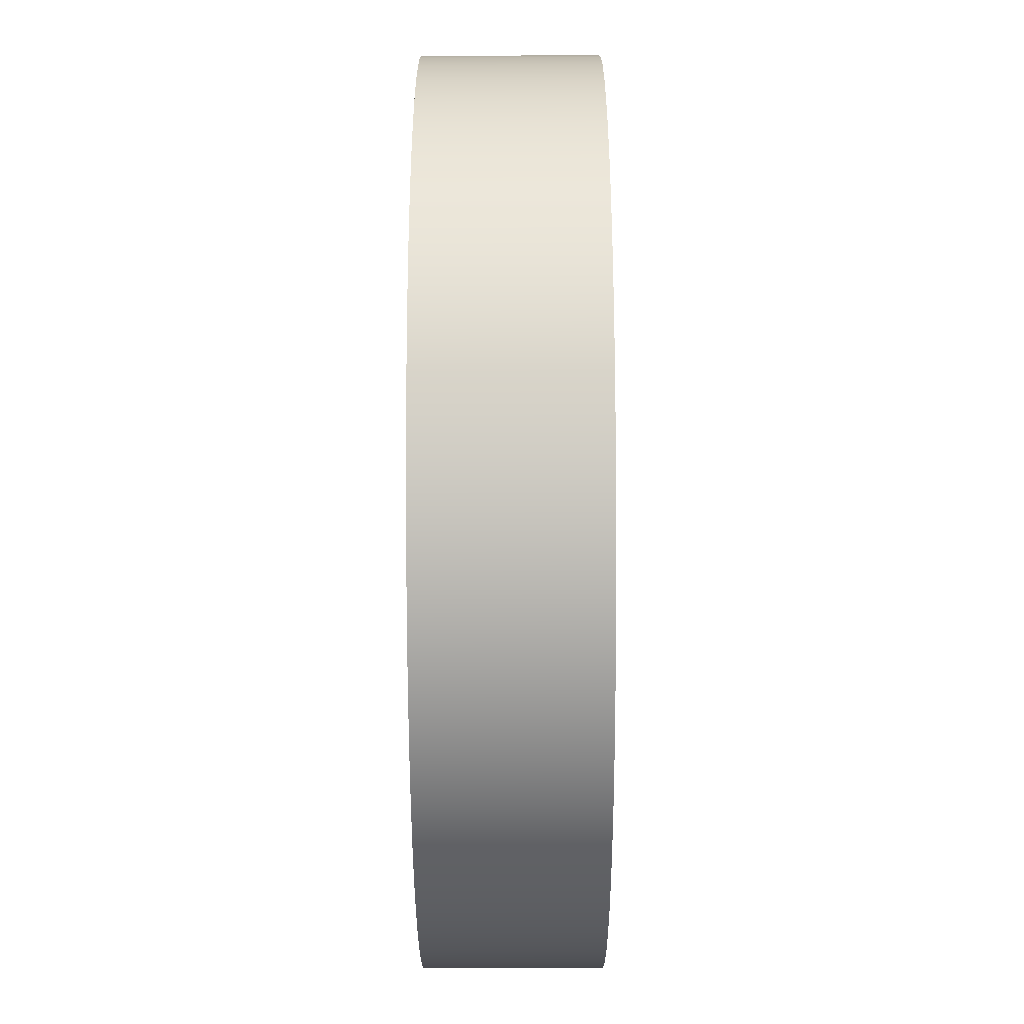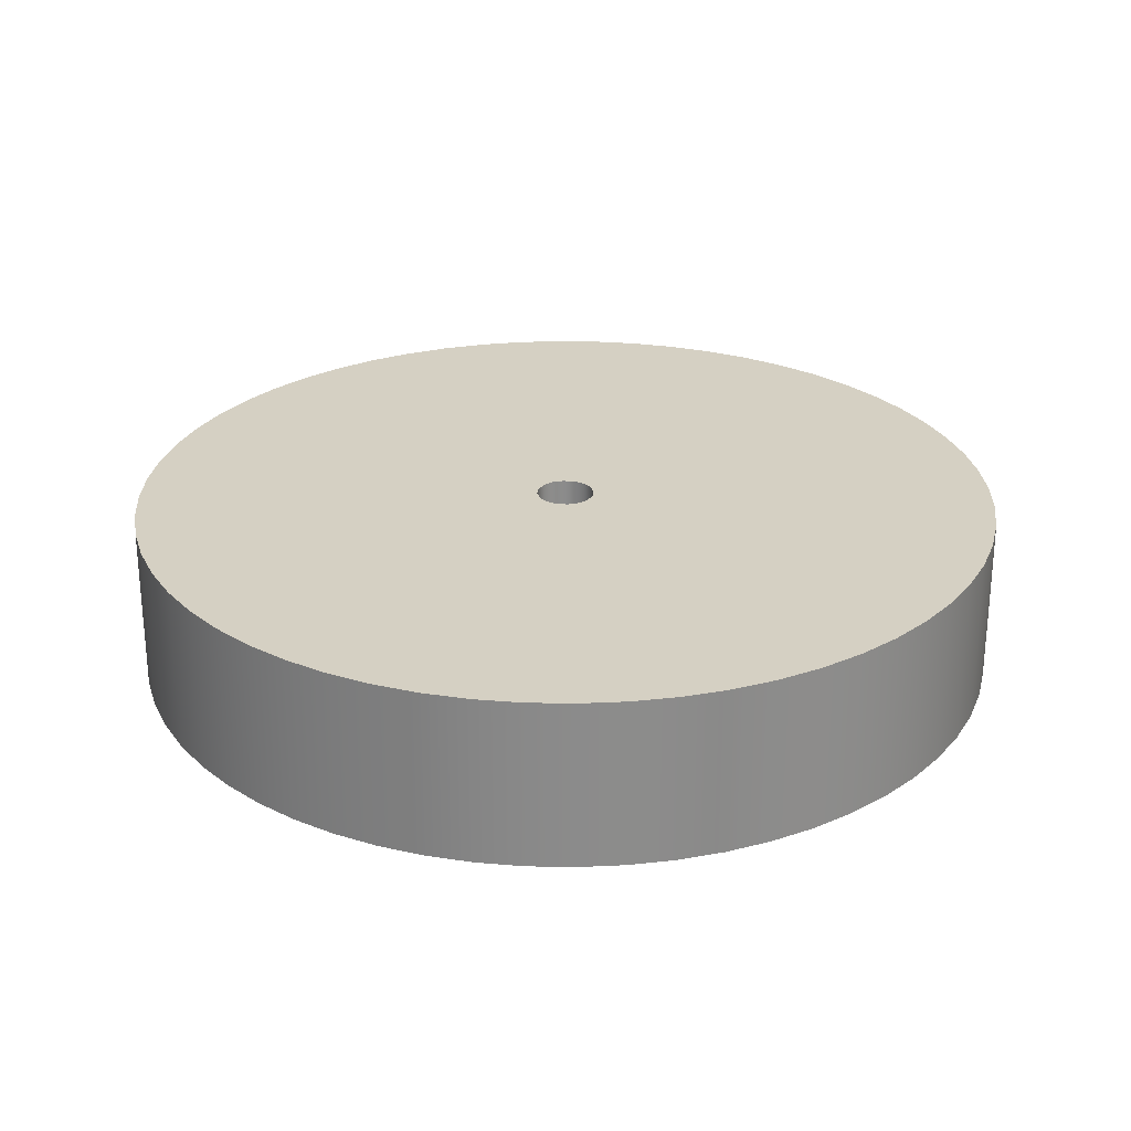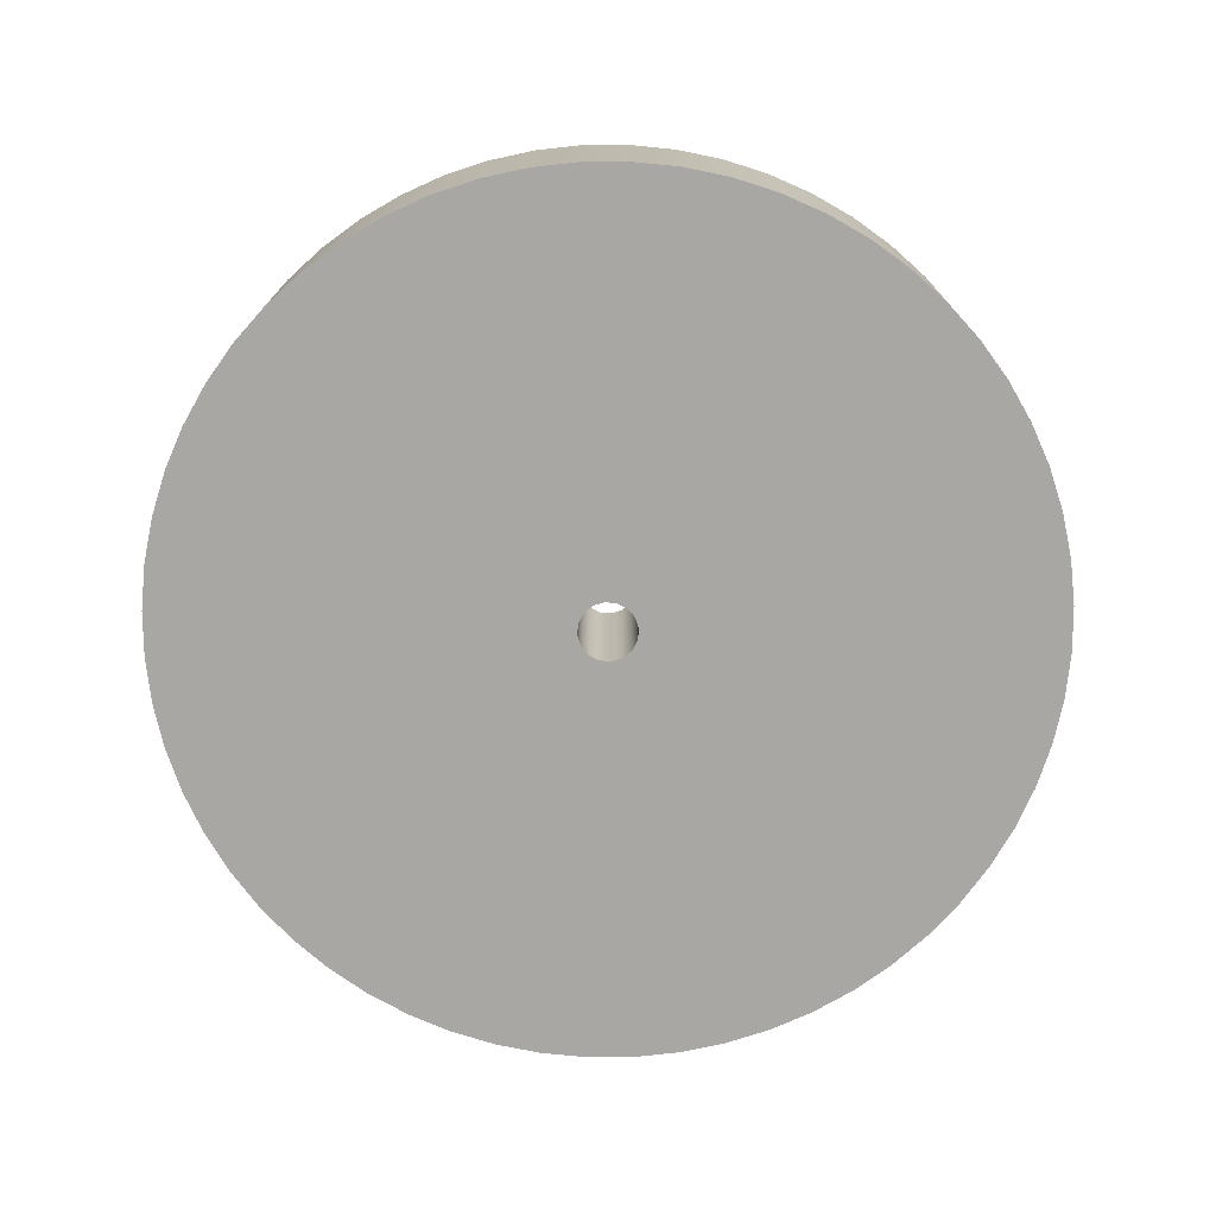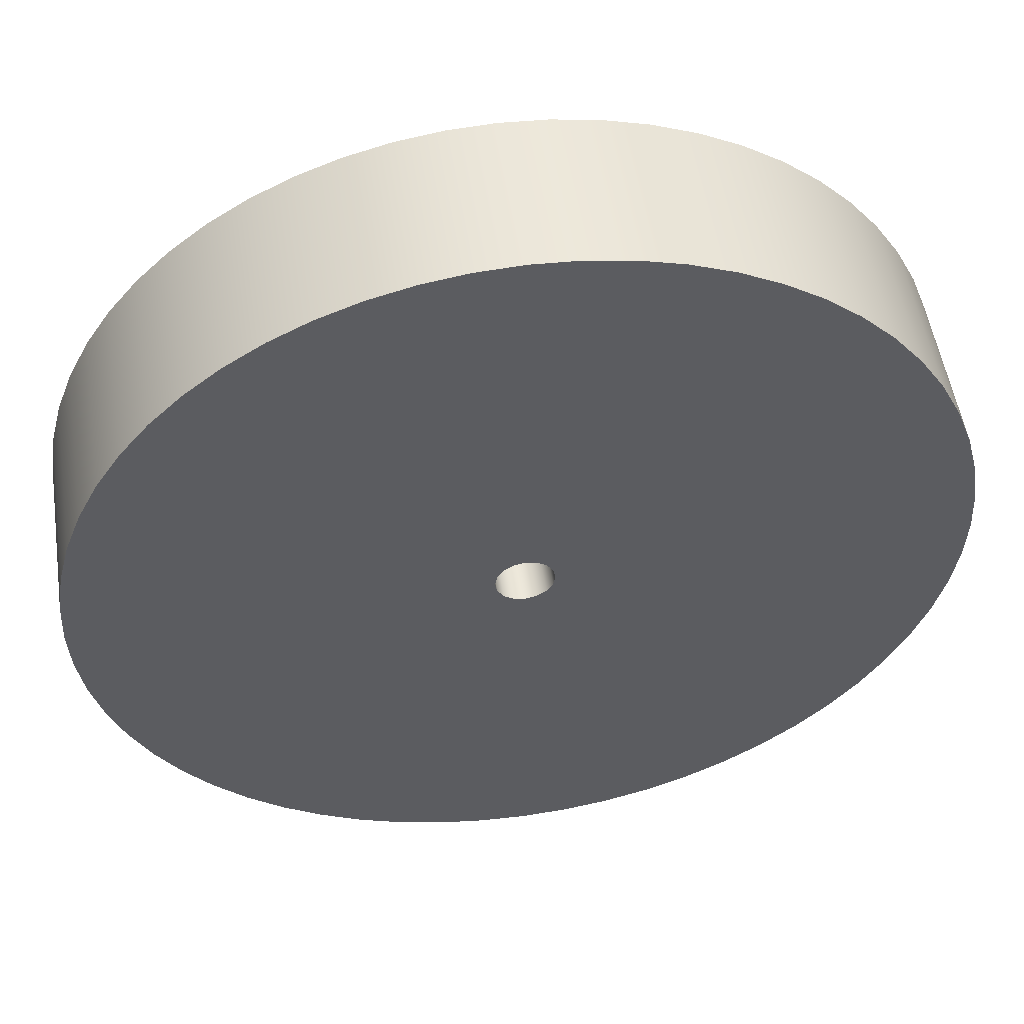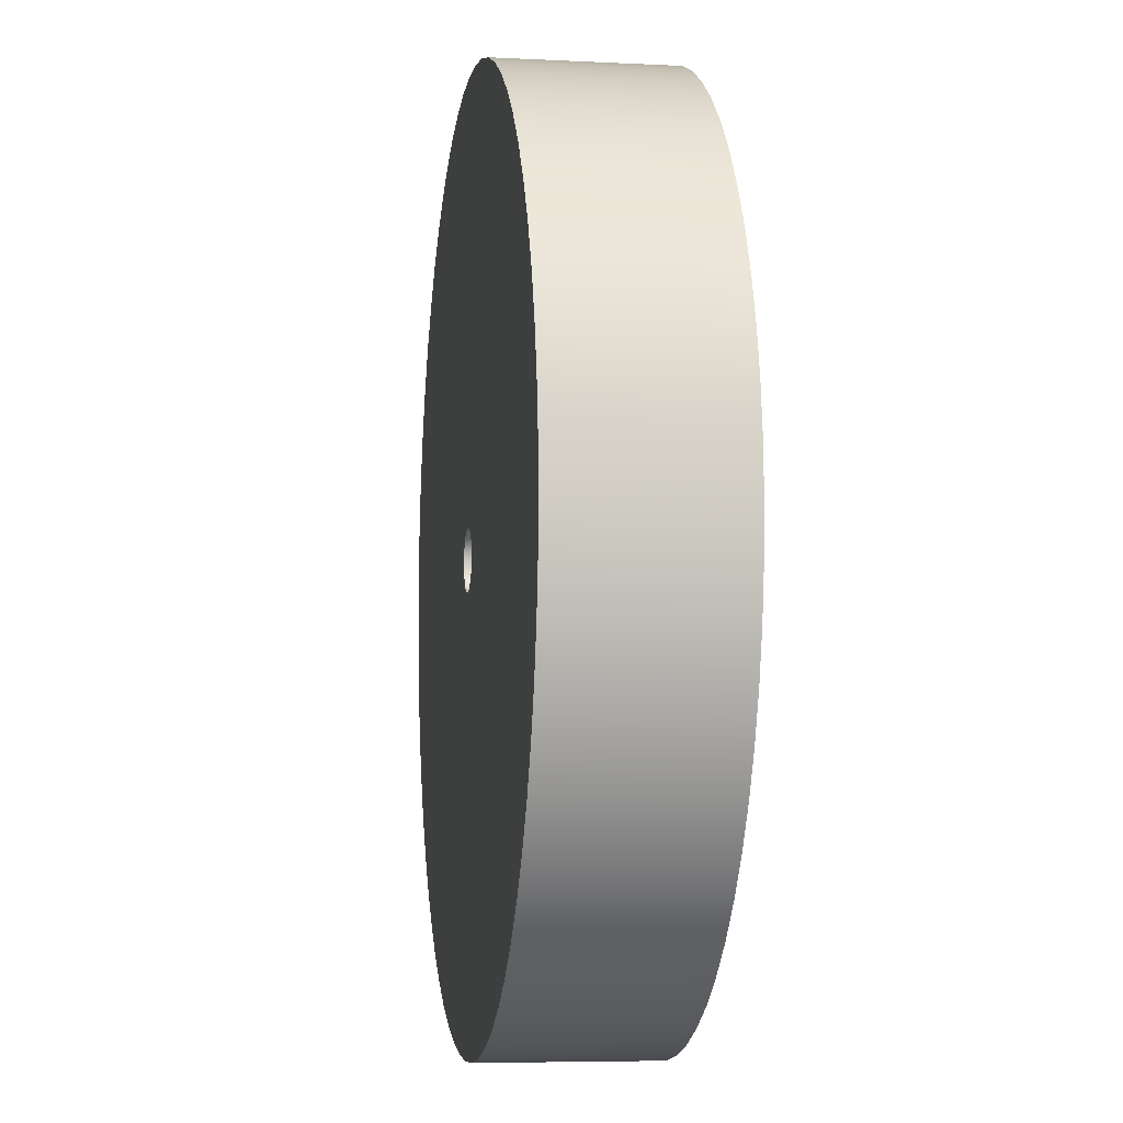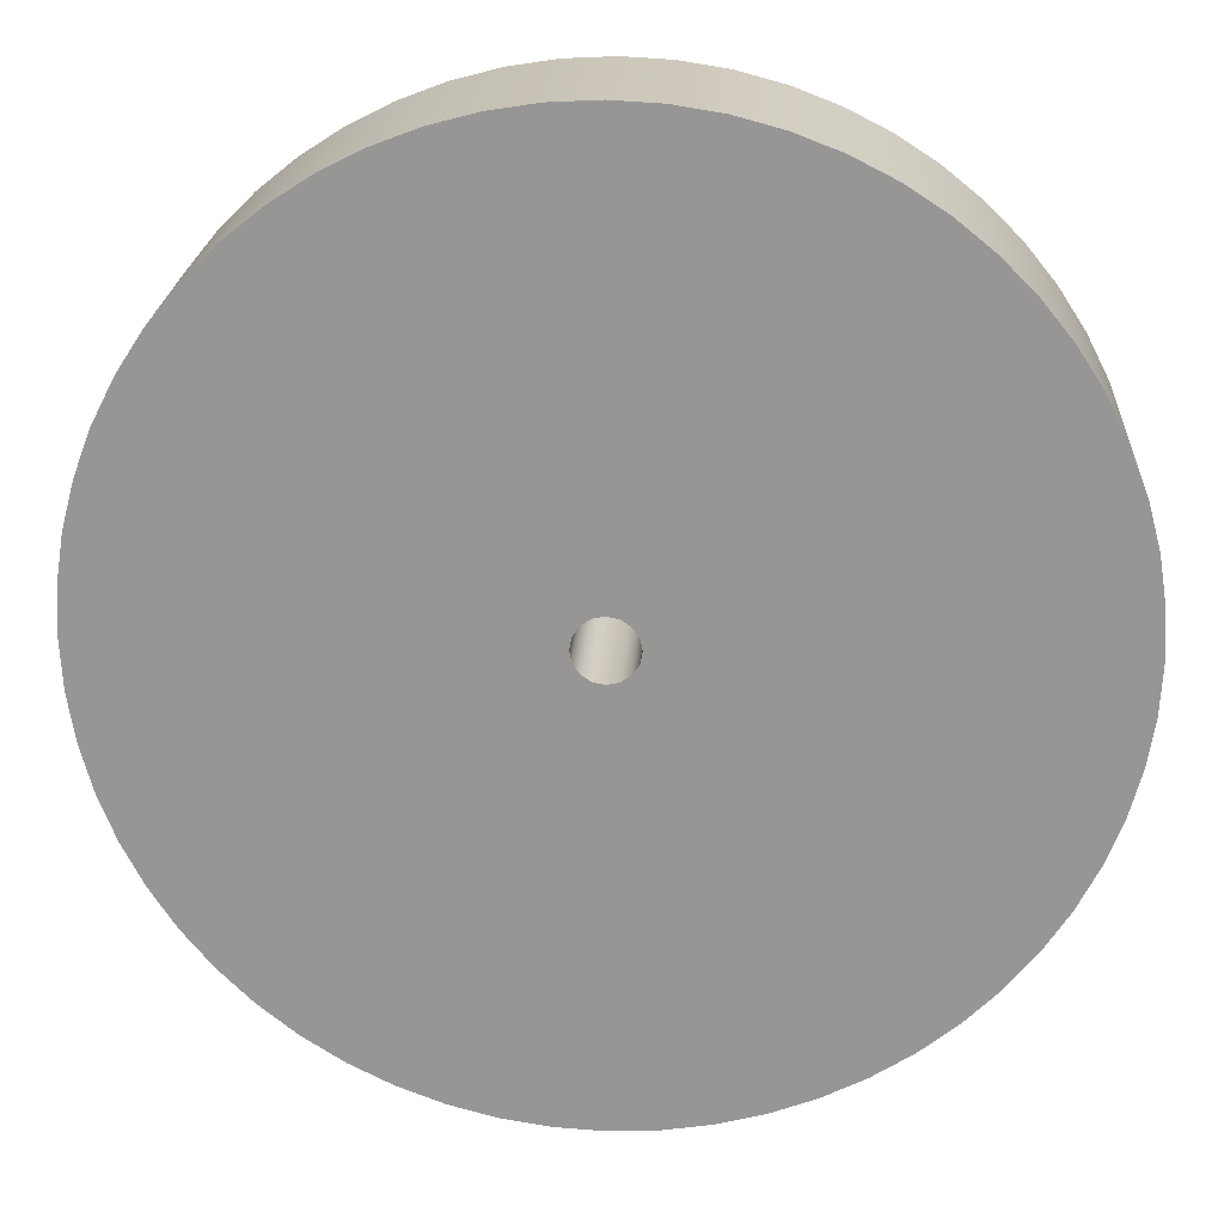
<metadata>
{"format":"obj","ext":"obj","renderer":"f3d","projection":"perspective","resolution":1024,"background":"white","views":[{"elev":-62.1,"azim":-89.8,"up":"+Z"},{"elev":26.3,"azim":40.8,"up":"+Y"},{"elev":-74.4,"azim":141.3,"up":"+Y"},{"elev":52.4,"azim":171.3,"up":"+Z"},{"elev":-6.1,"azim":81.3,"up":"+Z"},{"elev":21.5,"azim":3.3,"up":"+Z"}]}
</metadata>
<code>
v 12.4 0 -15
v 12.37 0 -14.85
v 12.28 0 -14.72
v 12.15 0 -14.63
v 12 0 -14.6
v 11.85 0 -14.63
v 11.72 0 -14.72
v 11.63 0 -14.85
v 11.6 0 -15
v 11.63 0 -15.15
v 11.72 0 -15.28
v 11.85 0 -15.37
v 12 0 -15.4
v 12.15 0 -15.37
v 12.28 0 -15.28
v 12.37 0 -15.15
v 12.4 2.3 -15
v 12.37 2.3 -15.15
v 12.28 2.3 -15.28
v 12.15 2.3 -15.37
v 12 2.3 -15.4
v 11.85 2.3 -15.37
v 11.72 2.3 -15.28
v 11.63 2.3 -15.15
v 11.6 2.3 -15
v 11.63 2.3 -14.85
v 11.72 2.3 -14.72
v 11.85 2.3 -14.63
v 12 2.3 -14.6
v 12.15 2.3 -14.63
v 12.28 2.3 -14.72
v 12.37 2.3 -14.85
v 12.4 0 -15
v 12.4 2.3 -15
v 6 2.3 -15
v 6.033 2.3 -15.63
v 6.131 2.3 -16.25
v 6.294 2.3 -16.85
v 6.519 2.3 -17.44
v 6.804 2.3 -18
v 7.146 2.3 -18.53
v 7.541 2.3 -19.01
v 7.985 2.3 -19.46
v 8.473 2.3 -19.85
v 9 2.3 -20.2
v 9.56 2.3 -20.48
v 10.15 2.3 -20.71
v 10.75 2.3 -20.87
v 11.37 2.3 -20.97
v 12 2.3 -21
v 12.63 2.3 -20.97
v 13.25 2.3 -20.87
v 13.85 2.3 -20.71
v 14.44 2.3 -20.48
v 15 2.3 -20.2
v 15.53 2.3 -19.85
v 16.01 2.3 -19.46
v 16.46 2.3 -19.01
v 16.85 2.3 -18.53
v 17.2 2.3 -18
v 17.48 2.3 -17.44
v 17.71 2.3 -16.85
v 17.87 2.3 -16.25
v 17.97 2.3 -15.63
v 18 2.3 -15
v 17.97 2.3 -14.37
v 17.87 2.3 -13.75
v 17.71 2.3 -13.15
v 17.48 2.3 -12.56
v 17.2 2.3 -12
v 16.85 2.3 -11.47
v 16.46 2.3 -10.99
v 16.01 2.3 -10.54
v 15.53 2.3 -10.15
v 15 2.3 -9.804
v 14.44 2.3 -9.519
v 13.85 2.3 -9.294
v 13.25 2.3 -9.131
v 12.63 2.3 -9.033
v 12 2.3 -9
v 11.37 2.3 -9.033
v 10.75 2.3 -9.131
v 10.15 2.3 -9.294
v 9.56 2.3 -9.519
v 9 2.3 -9.804
v 8.473 2.3 -10.15
v 7.985 2.3 -10.54
v 7.541 2.3 -10.99
v 7.146 2.3 -11.47
v 6.804 2.3 -12
v 6.519 2.3 -12.56
v 6.294 2.3 -13.15
v 6.131 2.3 -13.75
v 6.033 2.3 -14.37
v 6 0 -15
v 6.033 0 -14.37
v 6.131 0 -13.75
v 6.294 0 -13.15
v 6.519 0 -12.56
v 6.804 0 -12
v 7.146 0 -11.47
v 7.541 0 -10.99
v 7.985 0 -10.54
v 8.473 0 -10.15
v 9 0 -9.804
v 9.56 0 -9.519
v 10.15 0 -9.294
v 10.75 0 -9.131
v 11.37 0 -9.033
v 12 0 -9
v 12.63 0 -9.033
v 13.25 0 -9.131
v 13.85 0 -9.294
v 14.44 0 -9.519
v 15 0 -9.804
v 15.53 0 -10.15
v 16.01 0 -10.54
v 16.46 0 -10.99
v 16.85 0 -11.47
v 17.2 0 -12
v 17.48 0 -12.56
v 17.71 0 -13.15
v 17.87 0 -13.75
v 17.97 0 -14.37
v 18 0 -15
v 17.97 0 -15.63
v 17.87 0 -16.25
v 17.71 0 -16.85
v 17.48 0 -17.44
v 17.2 0 -18
v 16.85 0 -18.53
v 16.46 0 -19.01
v 16.01 0 -19.46
v 15.53 0 -19.85
v 15 0 -20.2
v 14.44 0 -20.48
v 13.85 0 -20.71
v 13.25 0 -20.87
v 12.63 0 -20.97
v 12 0 -21
v 11.37 0 -20.97
v 10.75 0 -20.87
v 10.15 0 -20.71
v 9.56 0 -20.48
v 9 0 -20.2
v 8.473 0 -19.85
v 7.985 0 -19.46
v 7.541 0 -19.01
v 7.146 0 -18.53
v 6.804 0 -18
v 6.519 0 -17.44
v 6.294 0 -16.85
v 6.131 0 -16.25
v 6.033 0 -15.63
v 6 0 -15
v 6 2.3 -15
v 12.4 2.3 -15
v 12.37 2.3 -14.85
v 12.28 2.3 -14.72
v 12.15 2.3 -14.63
v 12 2.3 -14.6
v 11.85 2.3 -14.63
v 11.72 2.3 -14.72
v 11.63 2.3 -14.85
v 11.6 2.3 -15
v 11.63 2.3 -15.15
v 11.72 2.3 -15.28
v 11.85 2.3 -15.37
v 12 2.3 -15.4
v 12.15 2.3 -15.37
v 12.28 2.3 -15.28
v 12.37 2.3 -15.15
v 6 2.3 -15
v 6.033 2.3 -14.37
v 6.131 2.3 -13.75
v 6.294 2.3 -13.15
v 6.519 2.3 -12.56
v 6.804 2.3 -12
v 7.146 2.3 -11.47
v 7.541 2.3 -10.99
v 7.985 2.3 -10.54
v 8.473 2.3 -10.15
v 9 2.3 -9.804
v 9.56 2.3 -9.519
v 10.15 2.3 -9.294
v 10.75 2.3 -9.131
v 11.37 2.3 -9.033
v 12 2.3 -9
v 12.63 2.3 -9.033
v 13.25 2.3 -9.131
v 13.85 2.3 -9.294
v 14.44 2.3 -9.519
v 15 2.3 -9.804
v 15.53 2.3 -10.15
v 16.01 2.3 -10.54
v 16.46 2.3 -10.99
v 16.85 2.3 -11.47
v 17.2 2.3 -12
v 17.48 2.3 -12.56
v 17.71 2.3 -13.15
v 17.87 2.3 -13.75
v 17.97 2.3 -14.37
v 18 2.3 -15
v 17.97 2.3 -15.63
v 17.87 2.3 -16.25
v 17.71 2.3 -16.85
v 17.48 2.3 -17.44
v 17.2 2.3 -18
v 16.85 2.3 -18.53
v 16.46 2.3 -19.01
v 16.01 2.3 -19.46
v 15.53 2.3 -19.85
v 15 2.3 -20.2
v 14.44 2.3 -20.48
v 13.85 2.3 -20.71
v 13.25 2.3 -20.87
v 12.63 2.3 -20.97
v 12 2.3 -21
v 11.37 2.3 -20.97
v 10.75 2.3 -20.87
v 10.15 2.3 -20.71
v 9.56 2.3 -20.48
v 9 2.3 -20.2
v 8.473 2.3 -19.85
v 7.985 2.3 -19.46
v 7.541 2.3 -19.01
v 7.146 2.3 -18.53
v 6.804 2.3 -18
v 6.519 2.3 -17.44
v 6.294 2.3 -16.85
v 6.131 2.3 -16.25
v 6.033 2.3 -15.63
v 12.4 0 -15
v 12.37 0 -15.15
v 12.28 0 -15.28
v 12.15 0 -15.37
v 12 0 -15.4
v 11.85 0 -15.37
v 11.72 0 -15.28
v 11.63 0 -15.15
v 11.6 0 -15
v 11.63 0 -14.85
v 11.72 0 -14.72
v 11.85 0 -14.63
v 12 0 -14.6
v 12.15 0 -14.63
v 12.28 0 -14.72
v 12.37 0 -14.85
v 6 0 -15
v 6.033 0 -15.63
v 6.131 0 -16.25
v 6.294 0 -16.85
v 6.519 0 -17.44
v 6.804 0 -18
v 7.146 0 -18.53
v 7.541 0 -19.01
v 7.985 0 -19.46
v 8.473 0 -19.85
v 9 0 -20.2
v 9.56 0 -20.48
v 10.15 0 -20.71
v 10.75 0 -20.87
v 11.37 0 -20.97
v 12 0 -21
v 12.63 0 -20.97
v 13.25 0 -20.87
v 13.85 0 -20.71
v 14.44 0 -20.48
v 15 0 -20.2
v 15.53 0 -19.85
v 16.01 0 -19.46
v 16.46 0 -19.01
v 16.85 0 -18.53
v 17.2 0 -18
v 17.48 0 -17.44
v 17.71 0 -16.85
v 17.87 0 -16.25
v 17.97 0 -15.63
v 18 0 -15
v 17.97 0 -14.37
v 17.87 0 -13.75
v 17.71 0 -13.15
v 17.48 0 -12.56
v 17.2 0 -12
v 16.85 0 -11.47
v 16.46 0 -10.99
v 16.01 0 -10.54
v 15.53 0 -10.15
v 15 0 -9.804
v 14.44 0 -9.519
v 13.85 0 -9.294
v 13.25 0 -9.131
v 12.63 0 -9.033
v 12 0 -9
v 11.37 0 -9.033
v 10.75 0 -9.131
v 10.15 0 -9.294
v 9.56 0 -9.519
v 9 0 -9.804
v 8.473 0 -10.15
v 7.985 0 -10.54
v 7.541 0 -10.99
v 7.146 0 -11.47
v 6.804 0 -12
v 6.519 0 -12.56
v 6.294 0 -13.15
v 6.131 0 -13.75
v 6.033 0 -14.37
g 150a2bde-e38a-11ea-8707-54bf646e7e1f
f 2 32 1
f 1 32 34
f 33 17 16
f 16 17 18
f 16 18 15
f 15 18 19
f 15 19 14
f 14 19 20
f 14 20 13
f 13 20 21
f 13 21 12
f 12 21 22
f 12 22 11
f 11 22 23
f 11 23 10
f 10 23 24
f 10 24 9
f 9 24 25
f 9 25 8
f 8 25 26
f 8 26 7
f 7 26 27
f 7 27 6
f 6 27 28
f 6 28 5
f 5 28 29
f 5 29 4
f 4 29 30
f 4 30 3
f 3 30 31
f 3 31 2
f 2 31 32
g 14b68e34-e38a-11ea-8e7b-54bf646e7e1f
f 36 154 35
f 35 154 155
f 156 95 94
f 94 95 96
f 94 96 93
f 93 96 97
f 93 97 92
f 92 97 98
f 92 98 91
f 91 98 99
f 91 99 90
f 90 99 100
f 90 100 89
f 89 100 101
f 89 101 88
f 88 101 102
f 88 102 87
f 87 102 103
f 87 103 86
f 86 103 104
f 86 104 85
f 85 104 105
f 85 105 84
f 84 105 106
f 84 106 83
f 83 106 107
f 83 107 82
f 82 107 108
f 82 108 81
f 81 108 109
f 81 109 80
f 80 109 110
f 80 110 79
f 79 110 111
f 79 111 78
f 78 111 112
f 78 112 77
f 77 112 113
f 77 113 76
f 76 113 114
f 76 114 75
f 75 114 115
f 75 115 74
f 74 115 116
f 74 116 73
f 73 116 117
f 73 117 72
f 72 117 118
f 72 118 71
f 71 118 119
f 71 119 70
f 70 119 120
f 70 120 69
f 69 120 121
f 69 121 68
f 68 121 122
f 68 122 67
f 67 122 123
f 67 123 66
f 66 123 124
f 66 124 65
f 65 124 125
f 65 125 64
f 64 125 126
f 64 126 63
f 63 126 127
f 63 127 62
f 62 127 128
f 62 128 61
f 61 128 129
f 61 129 60
f 60 129 130
f 60 130 59
f 59 130 131
f 59 131 58
f 58 131 132
f 58 132 57
f 57 132 133
f 57 133 56
f 56 133 134
f 56 134 55
f 55 134 135
f 55 135 54
f 54 135 136
f 54 136 53
f 53 136 137
f 53 137 52
f 52 137 138
f 52 138 51
f 51 138 139
f 51 139 50
f 50 139 140
f 50 140 49
f 49 140 141
f 49 141 48
f 48 141 142
f 48 142 47
f 47 142 143
f 47 143 46
f 46 143 144
f 46 144 45
f 45 144 145
f 45 145 44
f 44 145 146
f 44 146 43
f 43 146 147
f 43 147 42
f 42 147 148
f 42 148 41
f 41 148 149
f 41 149 40
f 40 149 150
f 40 150 39
f 39 150 151
f 39 151 38
f 38 151 152
f 38 152 37
f 37 152 153
f 37 153 36
f 36 153 154
g 14b99b40-e38a-11ea-8a5b-54bf646e7e1f
f 158 201 157
f 157 201 202
f 157 202 203
f 159 197 158
f 158 197 198
f 158 198 199
f 160 194 159
f 159 194 195
f 159 195 196
f 161 190 160
f 160 190 191
f 160 191 192
f 162 186 161
f 161 186 187
f 161 187 188
f 163 182 162
f 162 182 183
f 162 183 184
f 164 179 163
f 163 179 180
f 163 180 181
f 165 175 164
f 164 175 176
f 164 176 177
f 166 231 165
f 165 231 232
f 165 232 173
f 167 227 166
f 166 227 228
f 166 228 229
f 168 224 167
f 167 224 225
f 167 225 226
f 169 220 168
f 168 220 221
f 168 221 222
f 170 216 169
f 169 216 217
f 169 217 218
f 171 212 170
f 170 212 213
f 170 213 214
f 172 209 171
f 171 209 210
f 171 210 211
f 157 205 172
f 172 205 206
f 172 206 207
f 173 174 165
f 165 174 175
f 177 178 164
f 164 178 179
f 181 182 163
f 184 185 162
f 162 185 186
f 188 189 161
f 161 189 190
f 192 193 160
f 160 193 194
f 196 197 159
f 199 200 158
f 158 200 201
f 203 204 157
f 157 204 205
f 207 208 172
f 172 208 209
f 211 212 171
f 214 215 170
f 170 215 216
f 218 219 169
f 169 219 220
f 222 223 168
f 168 223 224
f 226 227 167
f 229 230 166
f 166 230 231
g 14bc816e-e38a-11ea-8f43-54bf646e7e1f
f 234 277 233
f 233 277 278
f 233 278 279
f 235 273 234
f 234 273 274
f 234 274 275
f 236 270 235
f 235 270 271
f 235 271 272
f 237 266 236
f 236 266 267
f 236 267 268
f 238 262 237
f 237 262 263
f 237 263 264
f 239 258 238
f 238 258 259
f 238 259 260
f 240 255 239
f 239 255 256
f 239 256 257
f 241 251 240
f 240 251 252
f 240 252 253
f 242 307 241
f 241 307 308
f 241 308 249
f 243 303 242
f 242 303 304
f 242 304 305
f 244 300 243
f 243 300 301
f 243 301 302
f 245 296 244
f 244 296 297
f 244 297 298
f 246 292 245
f 245 292 293
f 245 293 294
f 247 288 246
f 246 288 289
f 246 289 290
f 248 285 247
f 247 285 286
f 247 286 287
f 233 281 248
f 248 281 282
f 248 282 283
f 249 250 241
f 241 250 251
f 253 254 240
f 240 254 255
f 257 258 239
f 260 261 238
f 238 261 262
f 264 265 237
f 237 265 266
f 268 269 236
f 236 269 270
f 272 273 235
f 275 276 234
f 234 276 277
f 279 280 233
f 233 280 281
f 283 284 248
f 248 284 285
f 287 288 247
f 290 291 246
f 246 291 292
f 294 295 245
f 245 295 296
f 298 299 244
f 244 299 300
f 302 303 243
f 305 306 242
f 242 306 307

</code>
